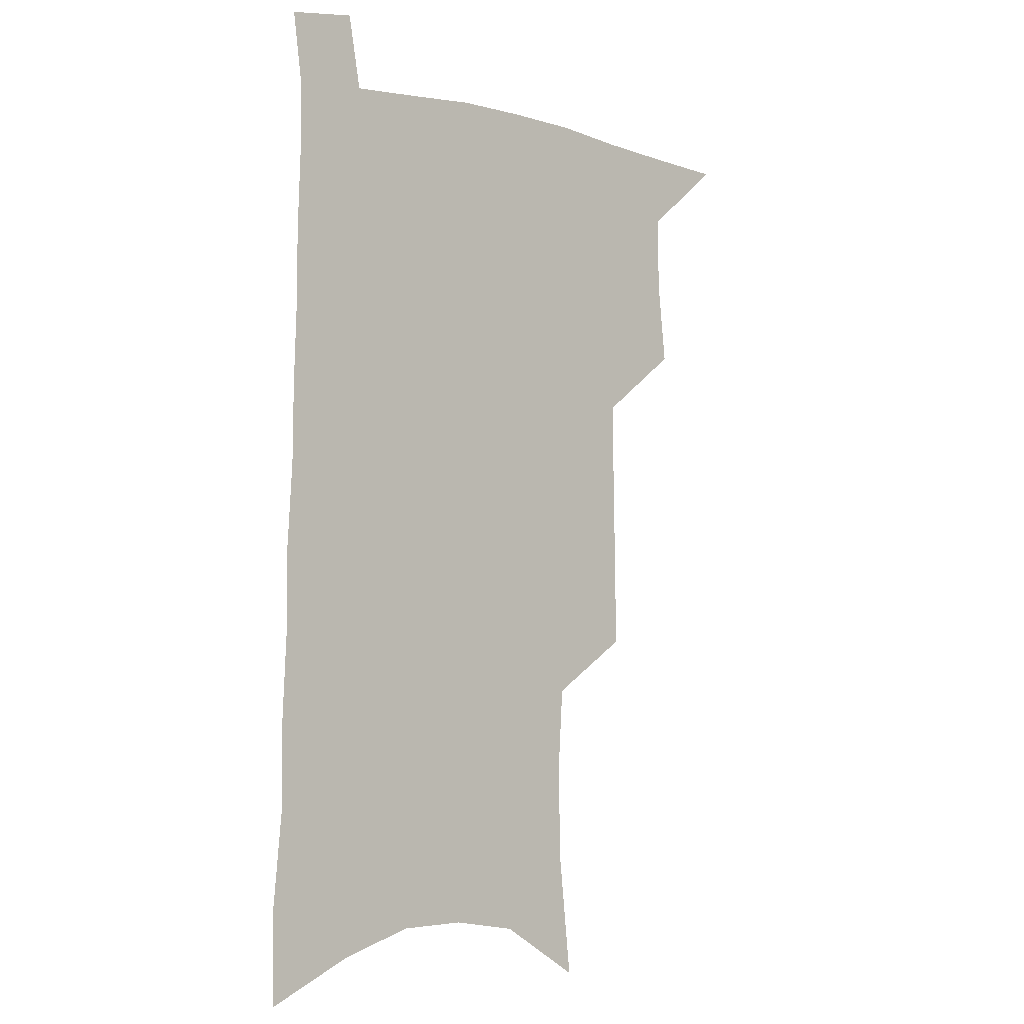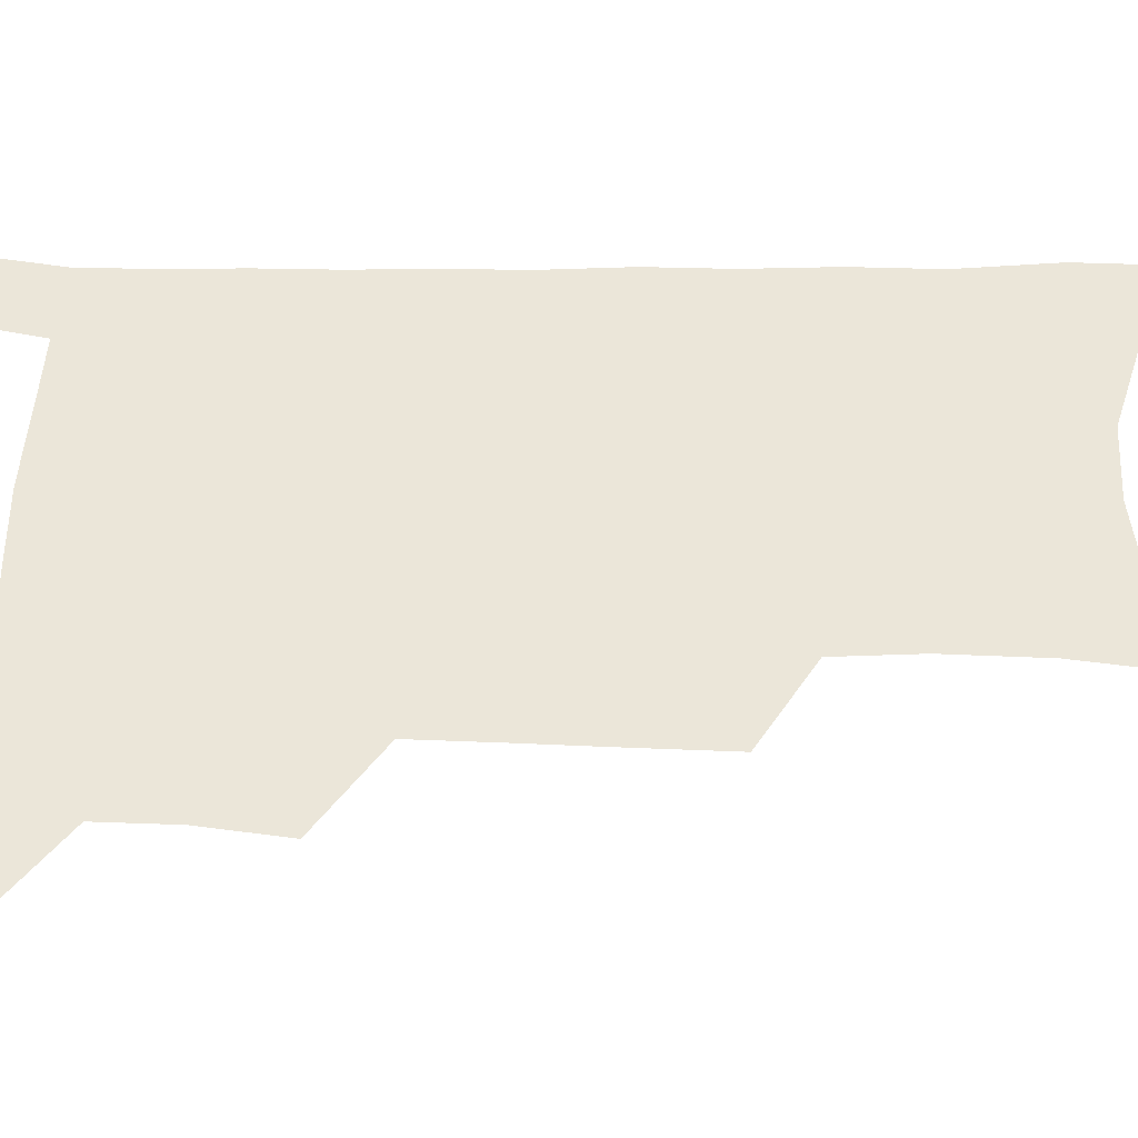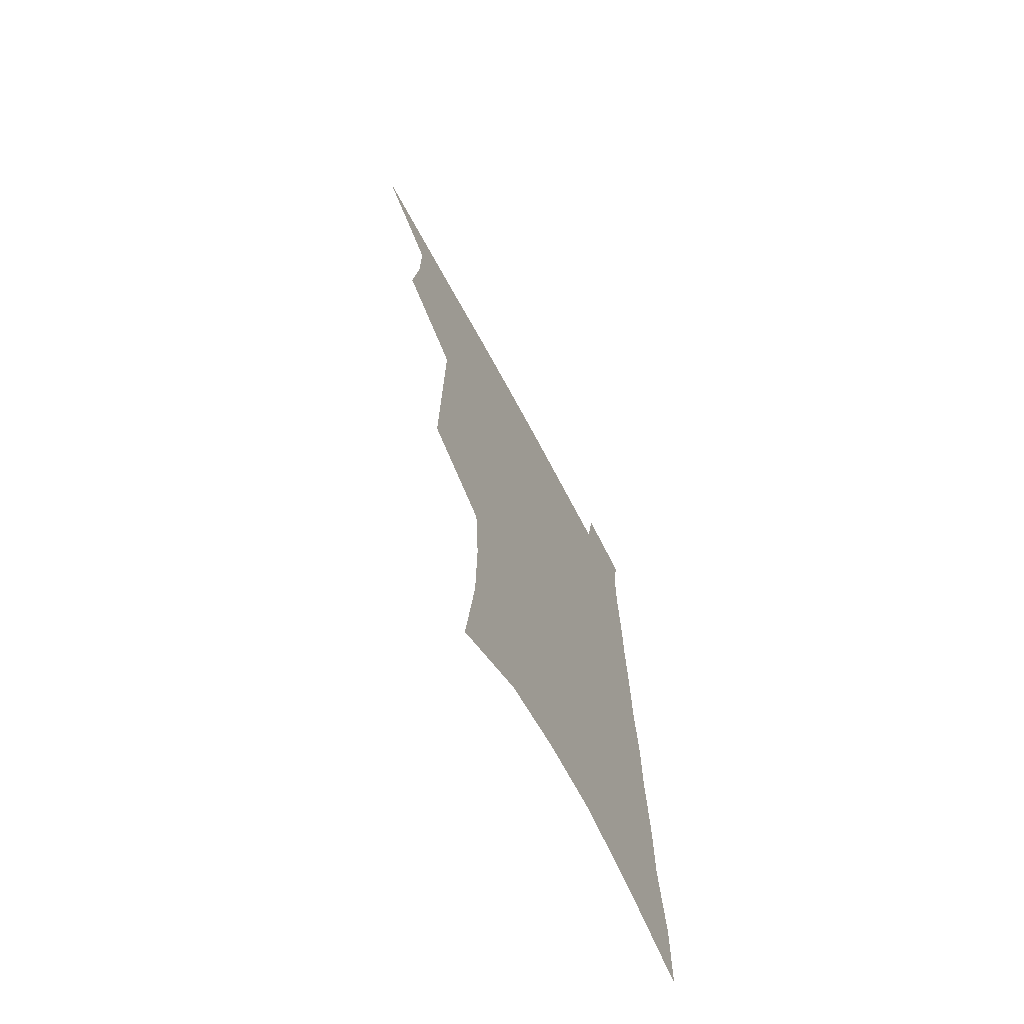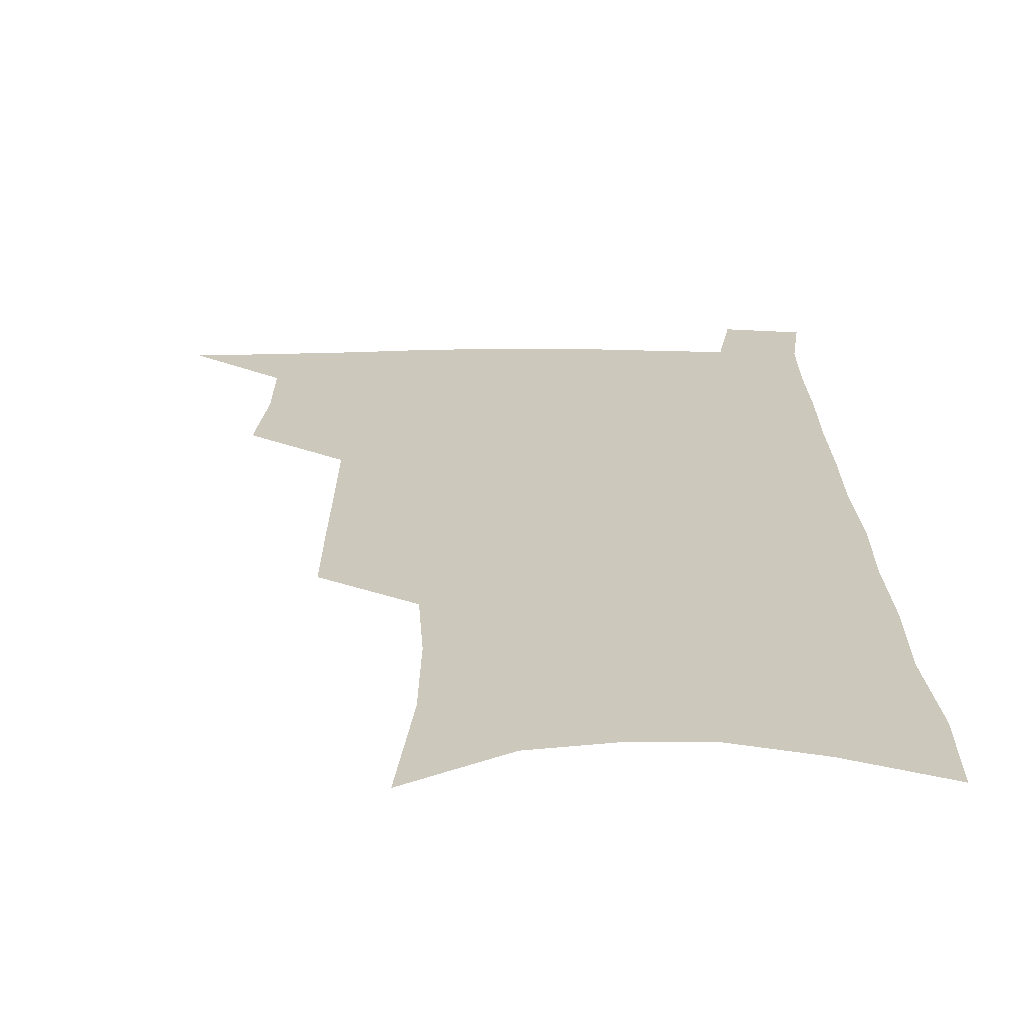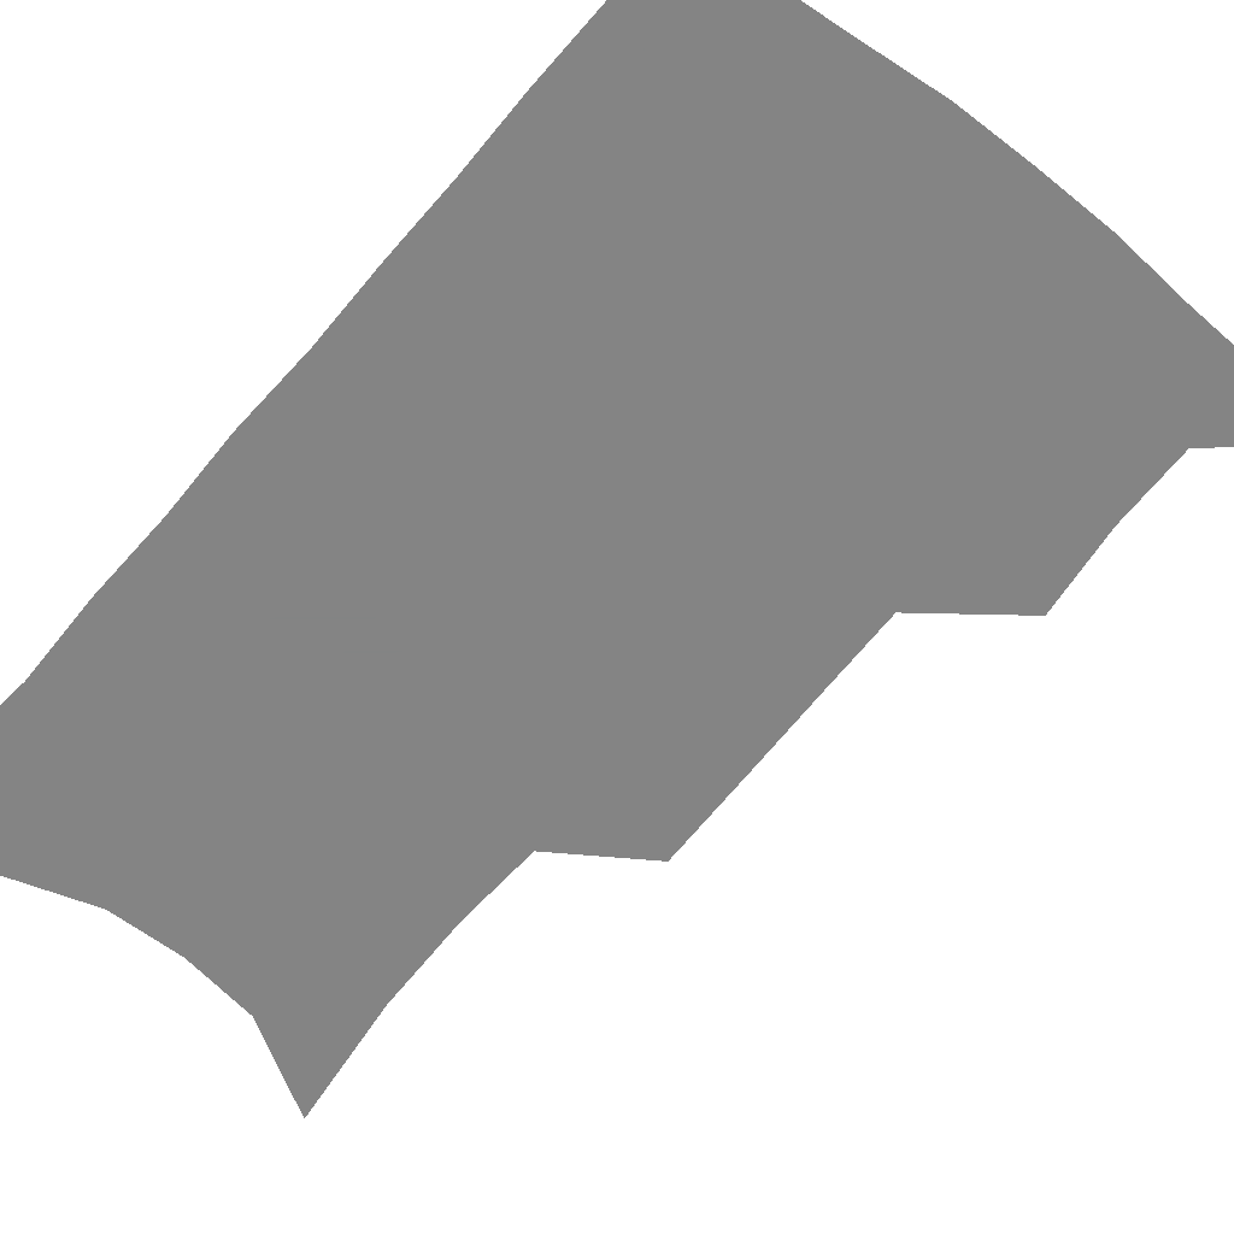
<metadata>
{"format":"obj","ext":"obj","renderer":"f3d","projection":"perspective","resolution":1024,"background":"white","views":[{"elev":-3.9,"azim":138.0,"up":"+Y"},{"elev":57.3,"azim":-88.5,"up":"+Z"},{"elev":-70.0,"azim":-61.8,"up":"+Y"},{"elev":22.1,"azim":-0.2,"up":"+Z"},{"elev":-61.3,"azim":141.8,"up":"+Z"}]}
</metadata>
<code>
v 485.1 532.4 0
v 513.1 444.7 0
v 516.6 477 0
v 516.9 506 0
v 516.4 534.2 0
v 544.1 318.9 0
v 544.6 353.9 0
v 545.3 387.8 0
v 545.7 420.2 0
v 546.8 451.4 0
v 548.7 481.1 0
v 547.4 508.4 0
v 545.3 536.2 0
v 572.3 180.5 0
v 577.5 229.1 0
v 578.1 266.4 0
v 576.1 298.1 0
v 577.7 336 0
v 577.4 367.8 0
v 577.1 398.5 0
v 577.3 428 0
v 577.3 456.3 0
v 577.5 483.6 0
v 576.7 509.8 0
v 573.3 539 0
v 605.8 201.6 0
v 606.3 240.5 0
v 605.4 274.3 0
v 604.9 309 0
v 605.3 344.2 0
v 604.3 372.9 0
v 604.8 404.5 0
v 604.3 431.4 0
v 604.1 458.3 0
v 604.2 484.9 0
v 603.6 511 0
v 601.6 539.9 0
v 633.3 206.5 0
v 632.7 244.9 0
v 631.8 278.8 0
v 630.9 312.7 0
v 630.4 344.8 0
v 630 374.5 0
v 630 403.9 0
v 629.8 432.9 0
v 630 459.2 0
v 630.2 485.1 0
v 630.5 511 0
v 629.5 539.9 0
v 660.6 206.4 0
v 659.2 243.1 0
v 658 277.6 0
v 656.7 311.5 0
v 655.7 344.1 0
v 655.4 374.1 0
v 655.5 402.5 0
v 655.5 430.8 0
v 655.9 457.8 0
v 656 485 0
v 656.9 511 0
v 658.3 537.7 0
v 690.3 197.6 0
v 687.5 236.3 0
v 685.7 271.6 0
v 683.8 306.1 0
v 682.7 338.2 0
v 683 367.9 0
v 682.5 398 0
v 682.4 426.9 0
v 682.7 455 0
v 682.4 482.9 0
v 683.4 509.5 0
v 685.4 535.8 0
v 690.4 563.9 0
v 723.7 182.9 0
v 724 217.5 0
v 720.2 255.6 0
v 720.4 288.3 0
v 718.6 322 0
v 718.6 353.2 0
v 716.5 385.9 0
v 716.2 416.4 0
v 715 446.9 0
v 714.9 476.2 0
v 713.7 505.4 0
v 713.7 533.3 0
v 717.3 559.8 0
f 4 5 1
f 9 10 2
f 2 10 3
f 10 11 3
f 3 11 4
f 11 12 4
f 4 12 5
f 12 13 5
f 17 18 6
f 6 18 7
f 18 19 7
f 7 19 8
f 19 20 8
f 8 20 9
f 20 21 9
f 9 21 10
f 21 22 10
f 10 22 11
f 22 23 11
f 11 23 12
f 23 24 12
f 12 24 13
f 24 25 13
f 14 26 15
f 26 27 15
f 15 27 16
f 27 28 16
f 16 28 17
f 28 29 17
f 17 29 18
f 29 30 18
f 18 30 19
f 30 31 19
f 19 31 20
f 31 32 20
f 20 32 21
f 32 33 21
f 21 33 22
f 33 34 22
f 22 34 23
f 34 35 23
f 23 35 24
f 35 36 24
f 24 36 25
f 36 37 25
f 26 38 27
f 38 39 27
f 27 39 28
f 39 40 28
f 28 40 29
f 40 41 29
f 29 41 30
f 41 42 30
f 30 42 31
f 42 43 31
f 31 43 32
f 43 44 32
f 32 44 33
f 44 45 33
f 33 45 34
f 45 46 34
f 34 46 35
f 46 47 35
f 35 47 36
f 47 48 36
f 36 48 37
f 48 49 37
f 38 50 39
f 50 51 39
f 39 51 40
f 51 52 40
f 40 52 41
f 52 53 41
f 41 53 42
f 53 54 42
f 42 54 43
f 54 55 43
f 43 55 44
f 55 56 44
f 44 56 45
f 56 57 45
f 45 57 46
f 57 58 46
f 46 58 47
f 58 59 47
f 47 59 48
f 59 60 48
f 48 60 49
f 60 61 49
f 50 62 51
f 62 63 51
f 51 63 52
f 63 64 52
f 52 64 53
f 64 65 53
f 53 65 54
f 65 66 54
f 54 66 55
f 66 67 55
f 55 67 56
f 67 68 56
f 56 68 57
f 68 69 57
f 57 69 58
f 69 70 58
f 58 70 59
f 70 71 59
f 59 71 60
f 71 72 60
f 60 72 61
f 72 73 61
f 62 75 63
f 75 76 63
f 63 76 64
f 76 77 64
f 64 77 65
f 77 78 65
f 65 78 66
f 78 79 66
f 66 79 67
f 79 80 67
f 67 80 68
f 80 81 68
f 68 81 69
f 81 82 69
f 69 82 70
f 82 83 70
f 70 83 71
f 83 84 71
f 71 84 72
f 84 85 72
f 72 85 73
f 85 86 73
f 73 86 74
f 86 87 74

</code>
